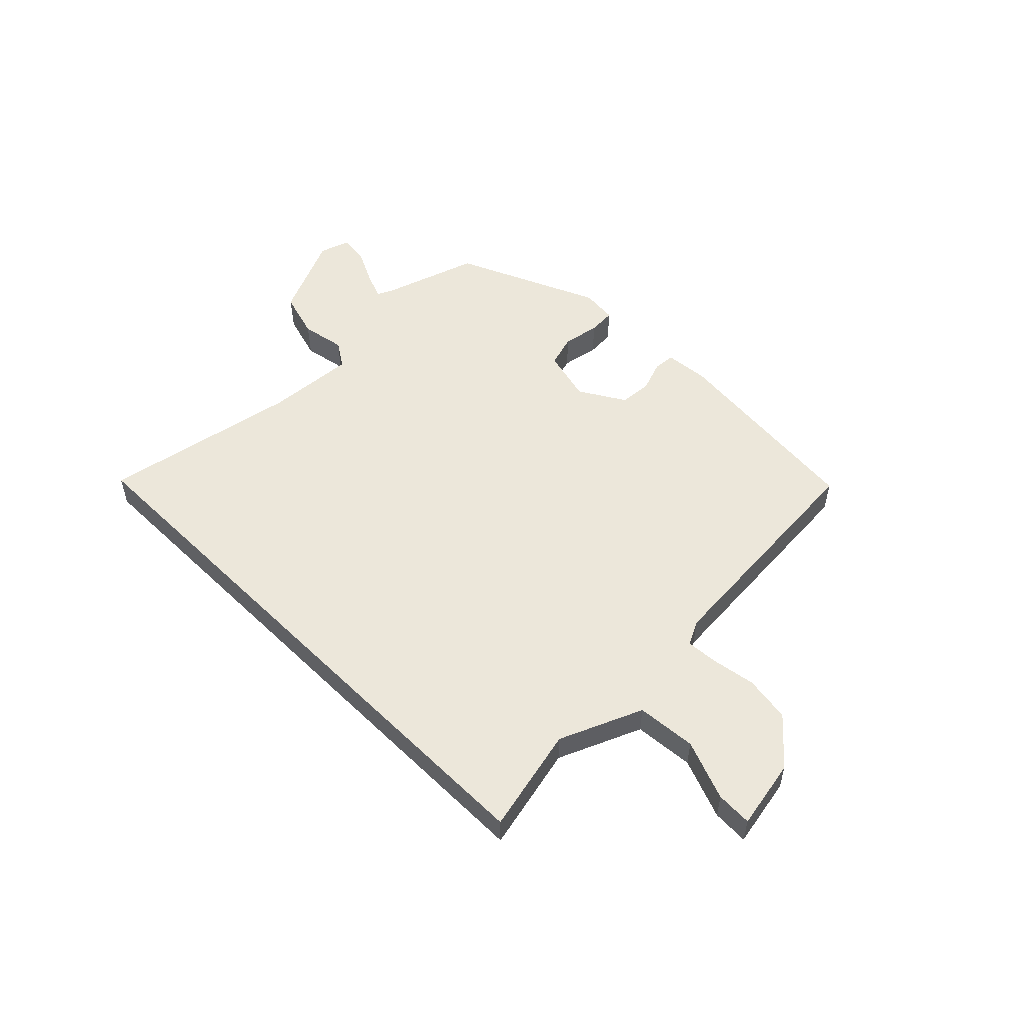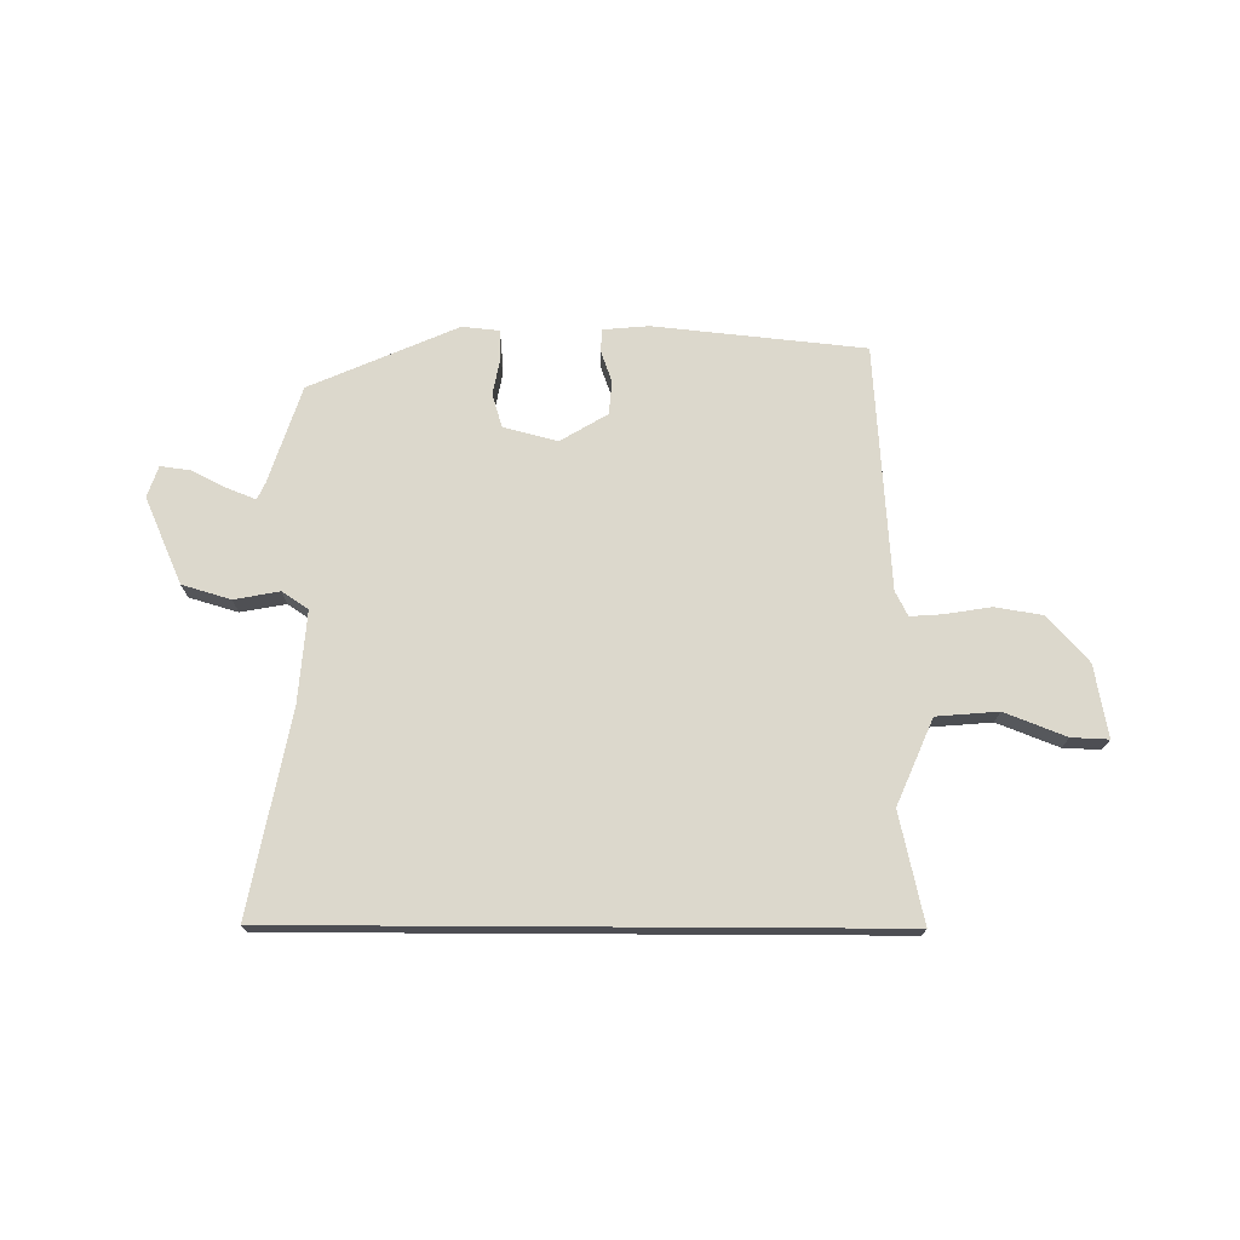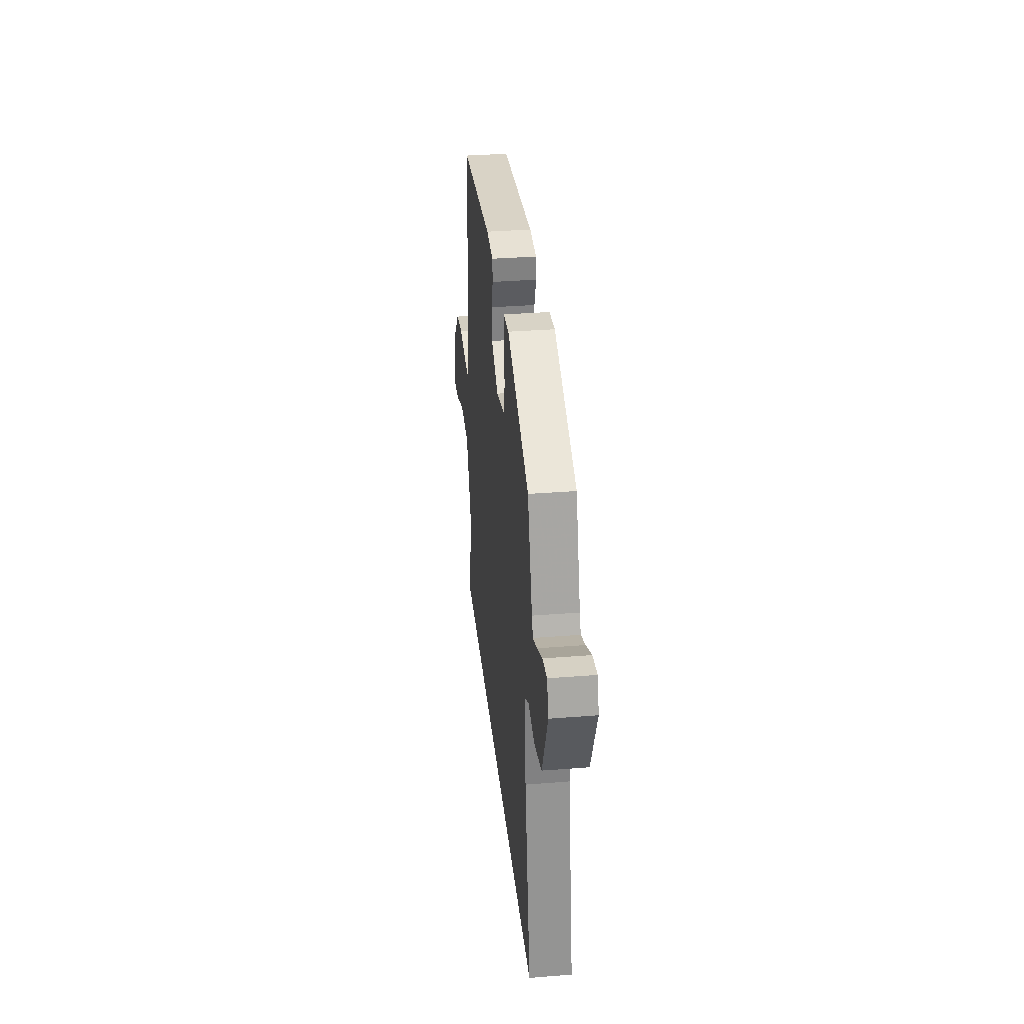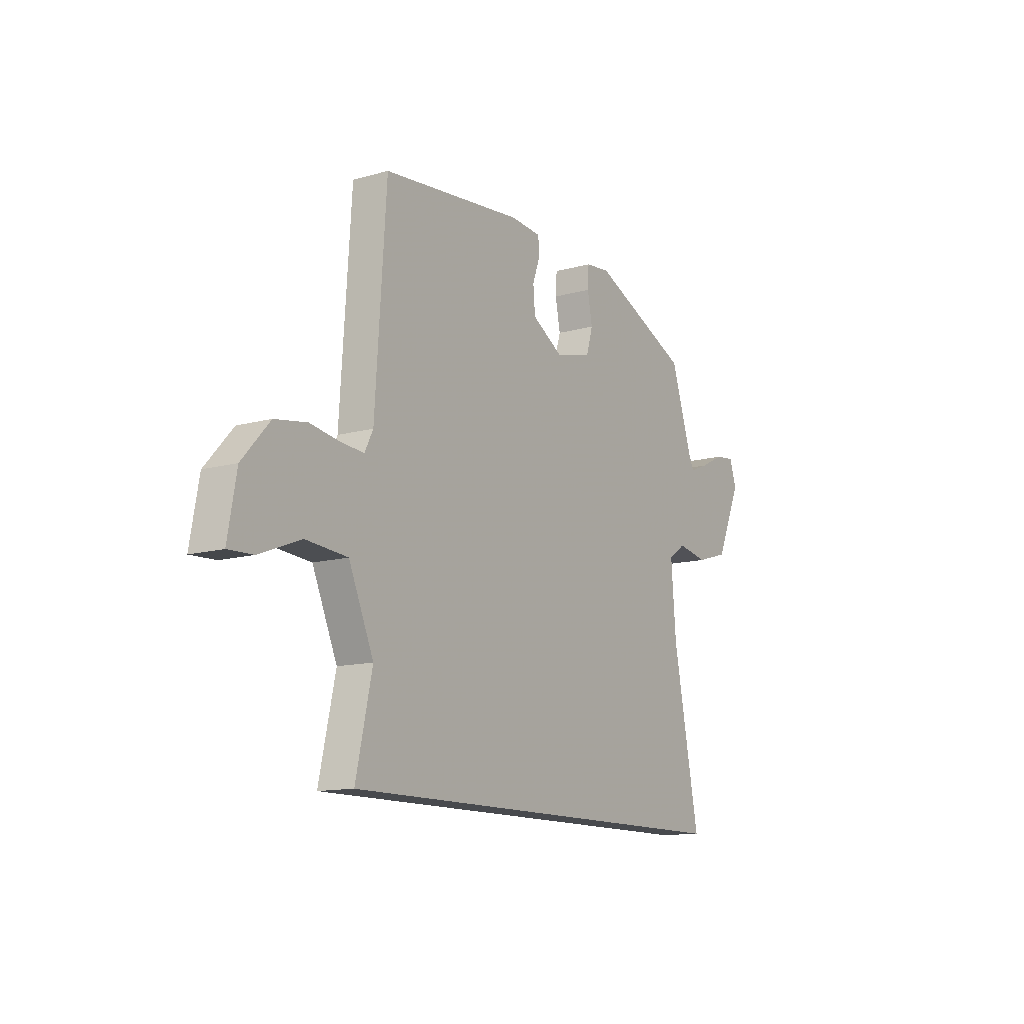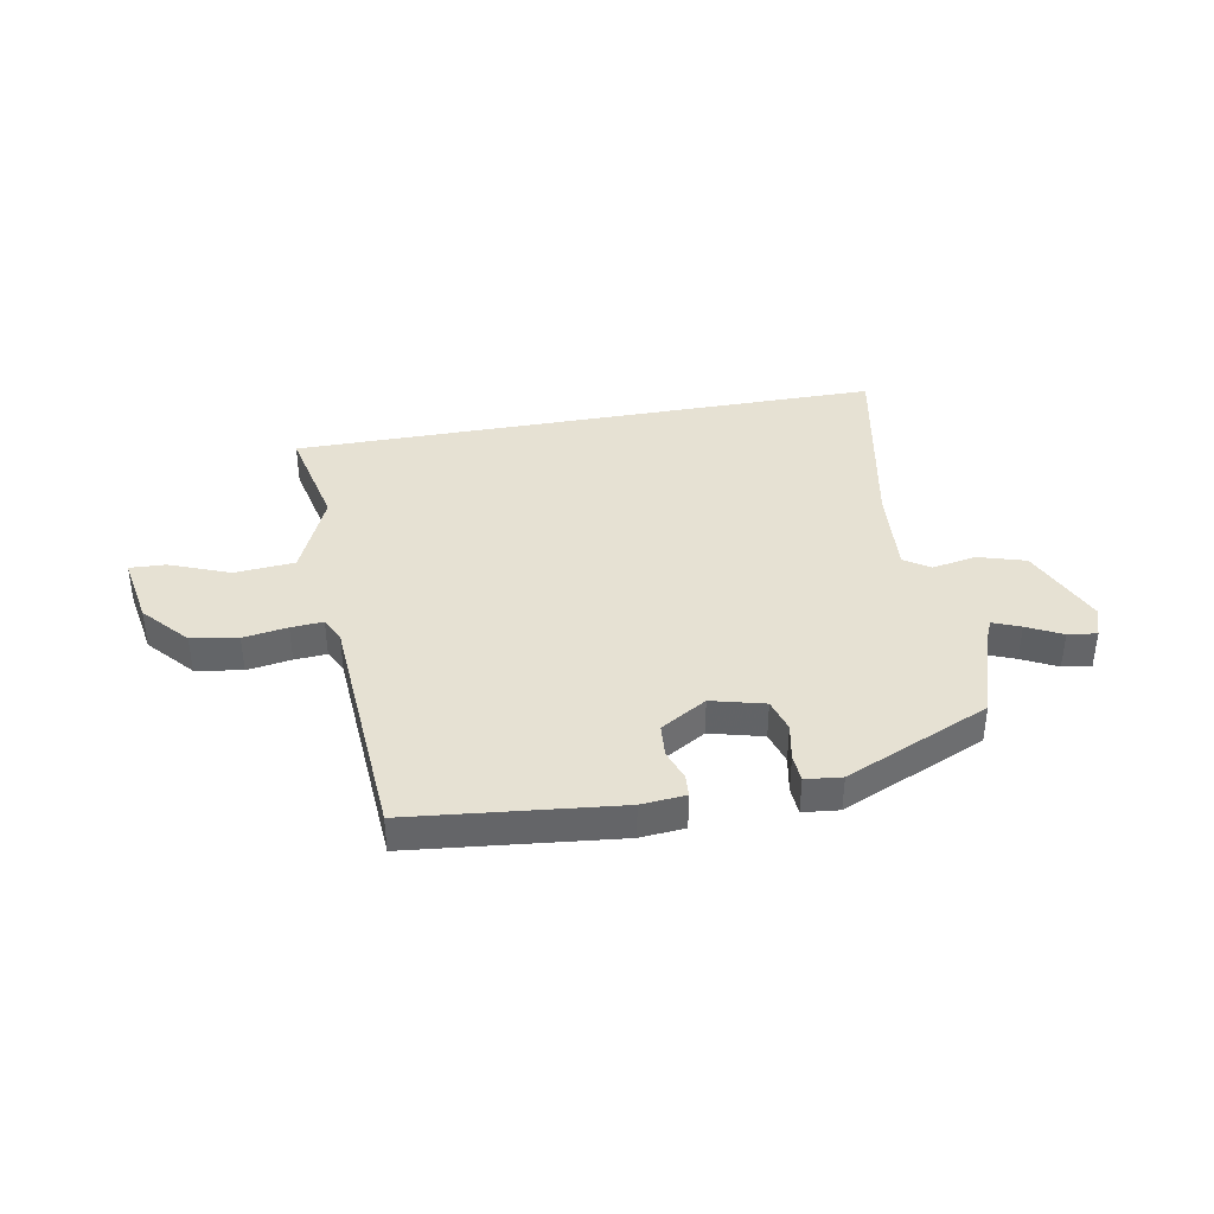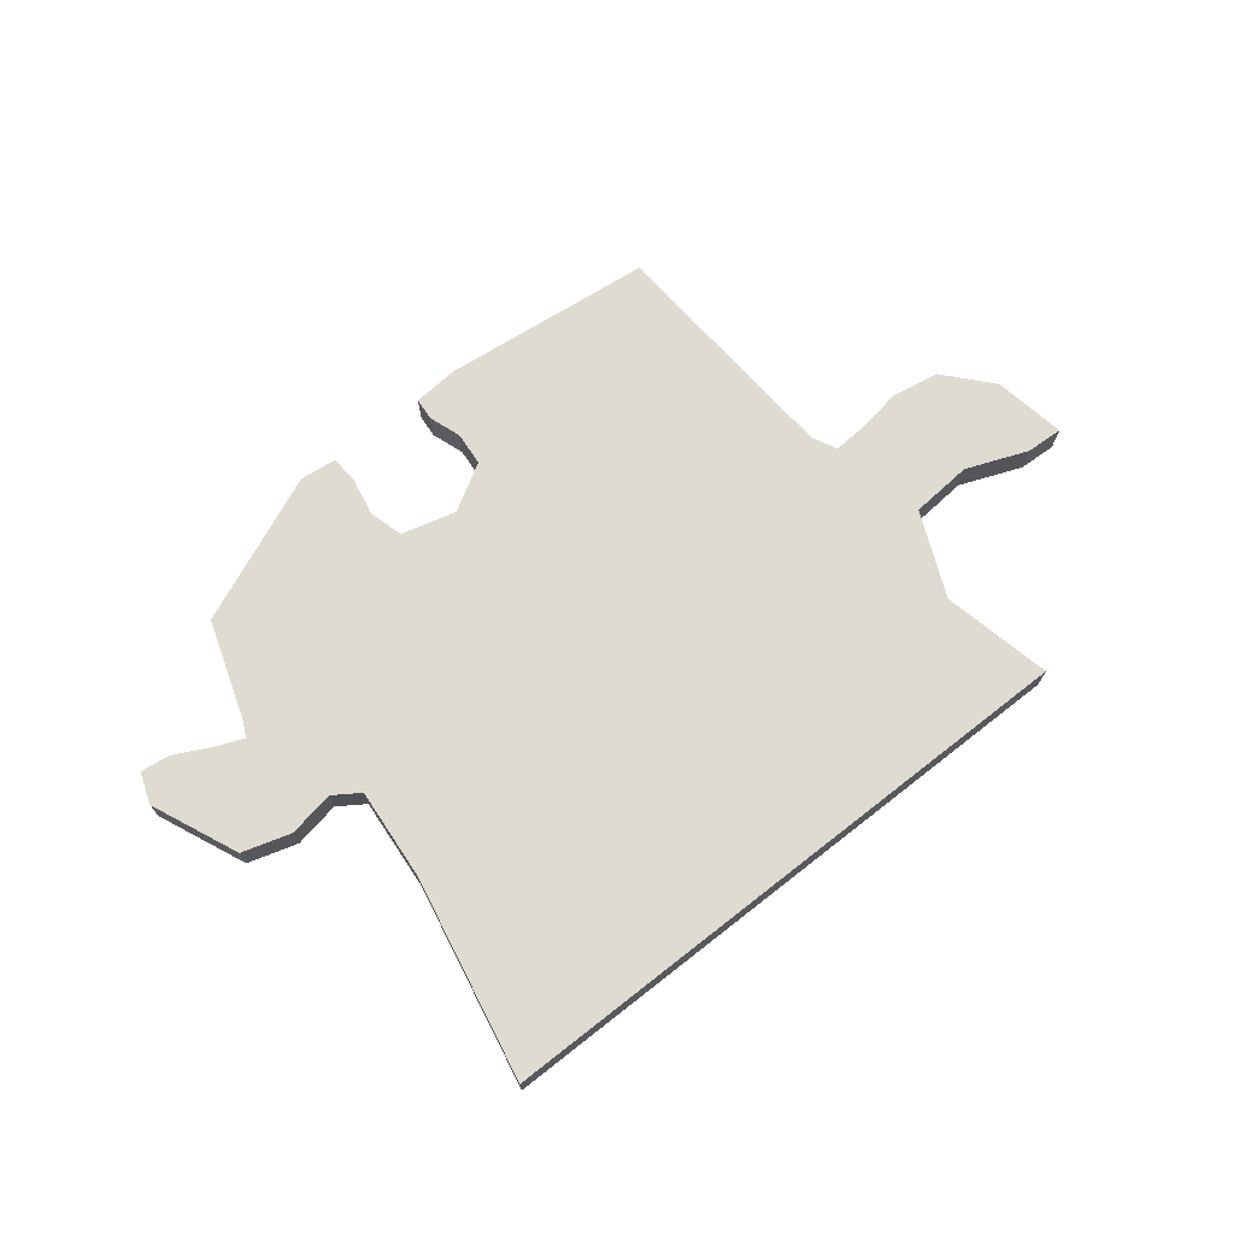
<metadata>
{"format":"obj","ext":"obj","renderer":"f3d","projection":"perspective","resolution":1024,"background":"white","views":[{"elev":53.0,"azim":-135.1,"up":"+Y"},{"elev":72.7,"azim":-179.7,"up":"+Y"},{"elev":34.4,"azim":83.9,"up":"+Z"},{"elev":-12.8,"azim":-57.3,"up":"+Z"},{"elev":38.7,"azim":-10.3,"up":"+Y"},{"elev":70.2,"azim":141.9,"up":"+Y"}]}
</metadata>
<code>
v -0.48 0.07 0.5
v -0.102 0.07 0.54
v -0.021 0.07 0.533
v -0.018 0.07 0.493
v -0.038 0.07 0.436
v -0.033 0.07 0.376
v 0.051 0.07 0.326
v 0.148 0.07 0.351
v 0.166 0.07 0.411
v 0.153 0.07 0.479
v 0.156 0.07 0.53
v 0.222 0.07 0.537
v 0.487 0.07 0.422
v 0.544 0.07 0.248
v 0.558 0.07 0.218
v 0.608 0.07 0.238
v 0.672 0.07 0.27
v 0.725 0.07 0.277
v 0.744 0.07 0.221
v 0.676 0.07 0.067
v 0.589 0.07 0.041
v 0.508 0.07 0.056
v 0.461 0.07 0.025
v 0.474 0.07 -0.139
v 0.544 0.07 -0.5
v -0.543 0.07 -0.5
v -0.5 0.07 -0.305
v -0.566 0.07 -0.153
v -0.676 0.07 -0.144
v -0.786 0.07 -0.187
v -0.852 0.07 -0.19
v -0.829 0.07 -0.061
v -0.756 0.07 0.021
v -0.671 0.07 0.035
v -0.59 0.07 0.022
v -0.531 0.07 0.018
v -0.509 0.07 0.062
v -0.48 0 0.5
v -0.102 0 0.54
v -0.021 0 0.533
v -0.018 0 0.493
v -0.038 0 0.436
v -0.033 0 0.376
v 0.051 0 0.326
v 0.148 0 0.351
v 0.166 0 0.411
v 0.153 0 0.479
v 0.156 0 0.53
v 0.222 0 0.537
v 0.487 0 0.422
v 0.544 0 0.248
v 0.558 0 0.218
v 0.608 0 0.238
v 0.672 0 0.27
v 0.725 0 0.277
v 0.744 0 0.221
v 0.676 0 0.067
v 0.589 0 0.041
v 0.508 0 0.056
v 0.461 0 0.025
v 0.474 0 -0.139
v 0.544 0 -0.5
v -0.543 0 -0.5
v -0.5 0 -0.305
v -0.566 0 -0.153
v -0.676 0 -0.144
v -0.786 0 -0.187
v -0.852 0 -0.19
v -0.829 0 -0.061
v -0.756 0 0.021
v -0.671 0 0.035
v -0.59 0 0.022
v -0.531 0 0.018
v -0.509 0 0.062
f 33 34 35
f 32 33 35
f 31 32 35
f 30 31 35
f 29 30 35
f 28 29 35 36
f 27 28 36 37
f 24 25 26 27
f 27 37 1
f 24 27 1
f 23 24 1
f 20 21 22
f 19 20 22
f 18 19 22
f 17 18 22
f 16 17 22
f 15 16 22 23
f 12 13 14
f 11 12 14
f 10 11 14
f 9 10 14
f 14 15 23
f 9 14 23
f 8 9 23
f 3 4 5
f 2 3 5
f 1 2 5
f 1 5 6
f 23 1 6 7
f 7 8 23
f 72 71 70
f 72 70 69
f 72 69 68
f 72 68 67
f 72 67 66
f 73 72 66 65
f 74 73 65 64
f 64 63 62 61
f 38 74 64
f 38 64 61
f 38 61 60
f 59 58 57
f 59 57 56
f 59 56 55
f 59 55 54
f 59 54 53
f 60 59 53 52
f 51 50 49
f 51 49 48
f 51 48 47
f 51 47 46
f 60 52 51
f 60 51 46
f 60 46 45
f 42 41 40
f 42 40 39
f 42 39 38
f 43 42 38
f 44 43 38 60
f 60 45 44
f 1 38 39 2
f 2 39 40 3
f 3 40 41 4
f 4 41 42 5
f 5 42 43 6
f 6 43 44 7
f 7 44 45 8
f 8 45 46 9
f 9 46 47 10
f 10 47 48 11
f 11 48 49 12
f 12 49 50 13
f 13 50 51 14
f 14 51 52 15
f 15 52 53 16
f 16 53 54 17
f 17 54 55 18
f 18 55 56 19
f 19 56 57 20
f 20 57 58 21
f 21 58 59 22
f 22 59 60 23
f 23 60 61 24
f 24 61 62 25
f 25 62 63 26
f 26 63 64 27
f 27 64 65 28
f 28 65 66 29
f 29 66 67 30
f 30 67 68 31
f 31 68 69 32
f 32 69 70 33
f 33 70 71 34
f 34 71 72 35
f 35 72 73 36
f 36 73 74 37
f 37 74 38 1

</code>
